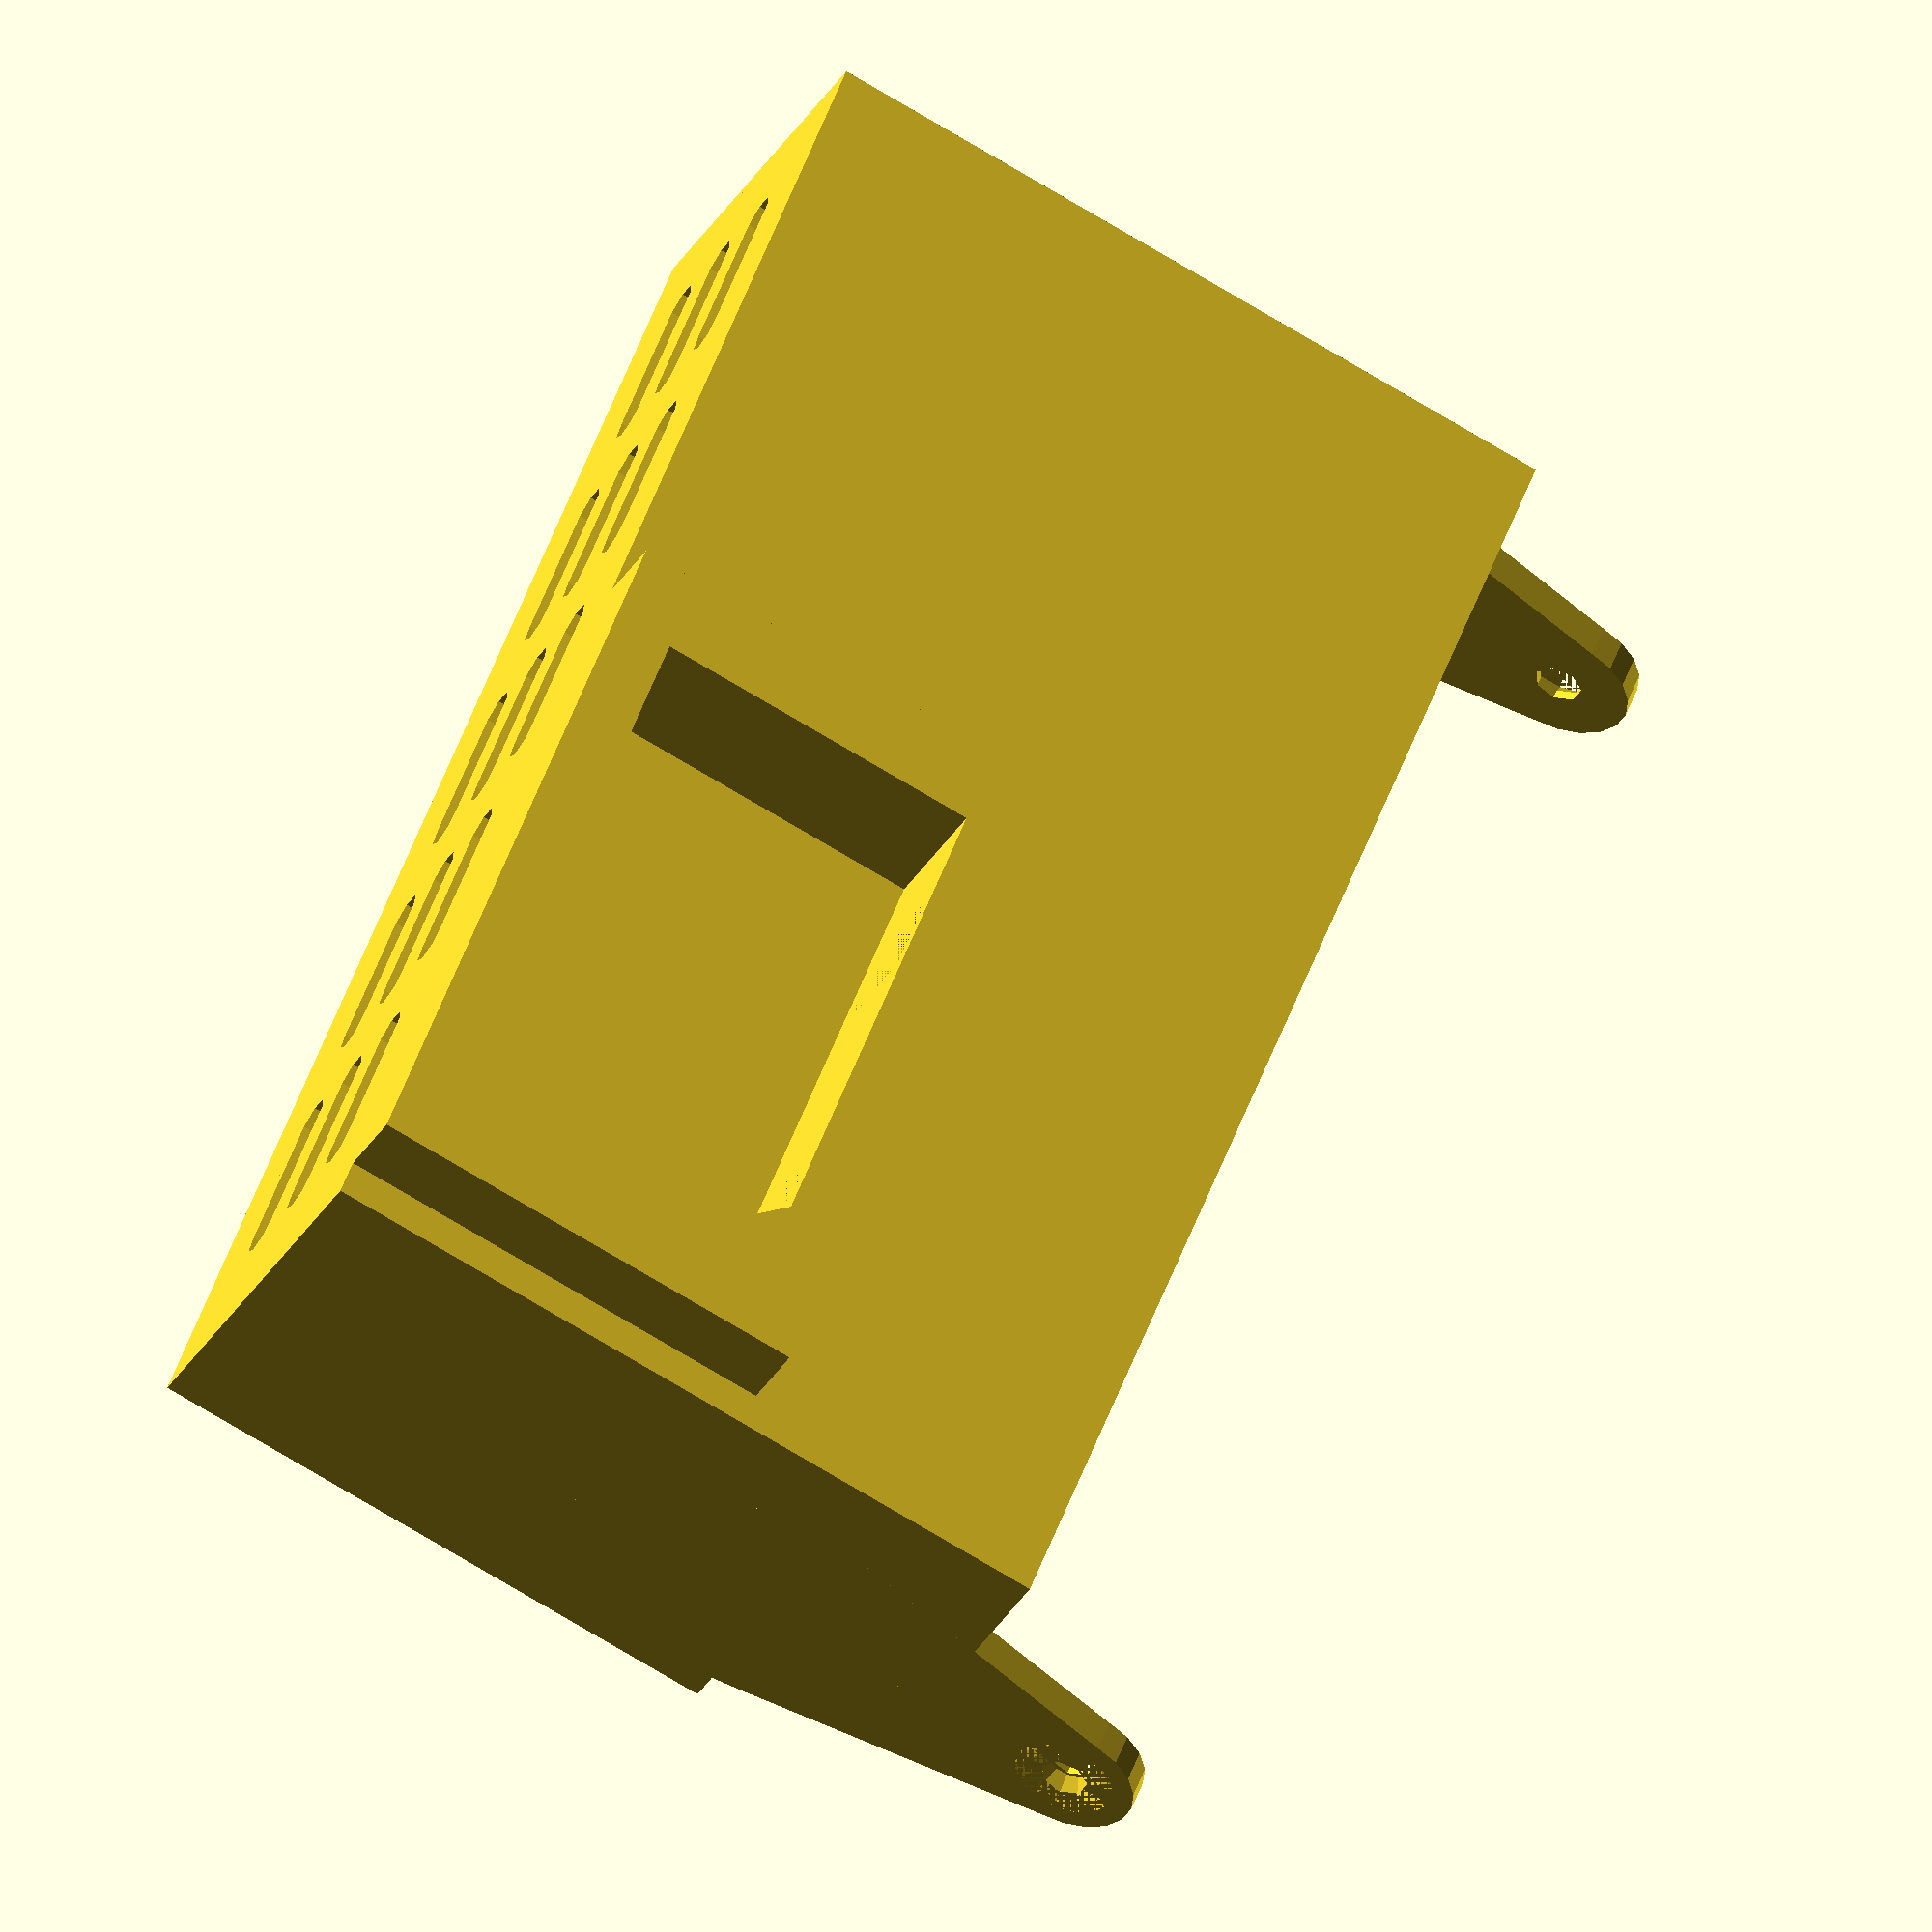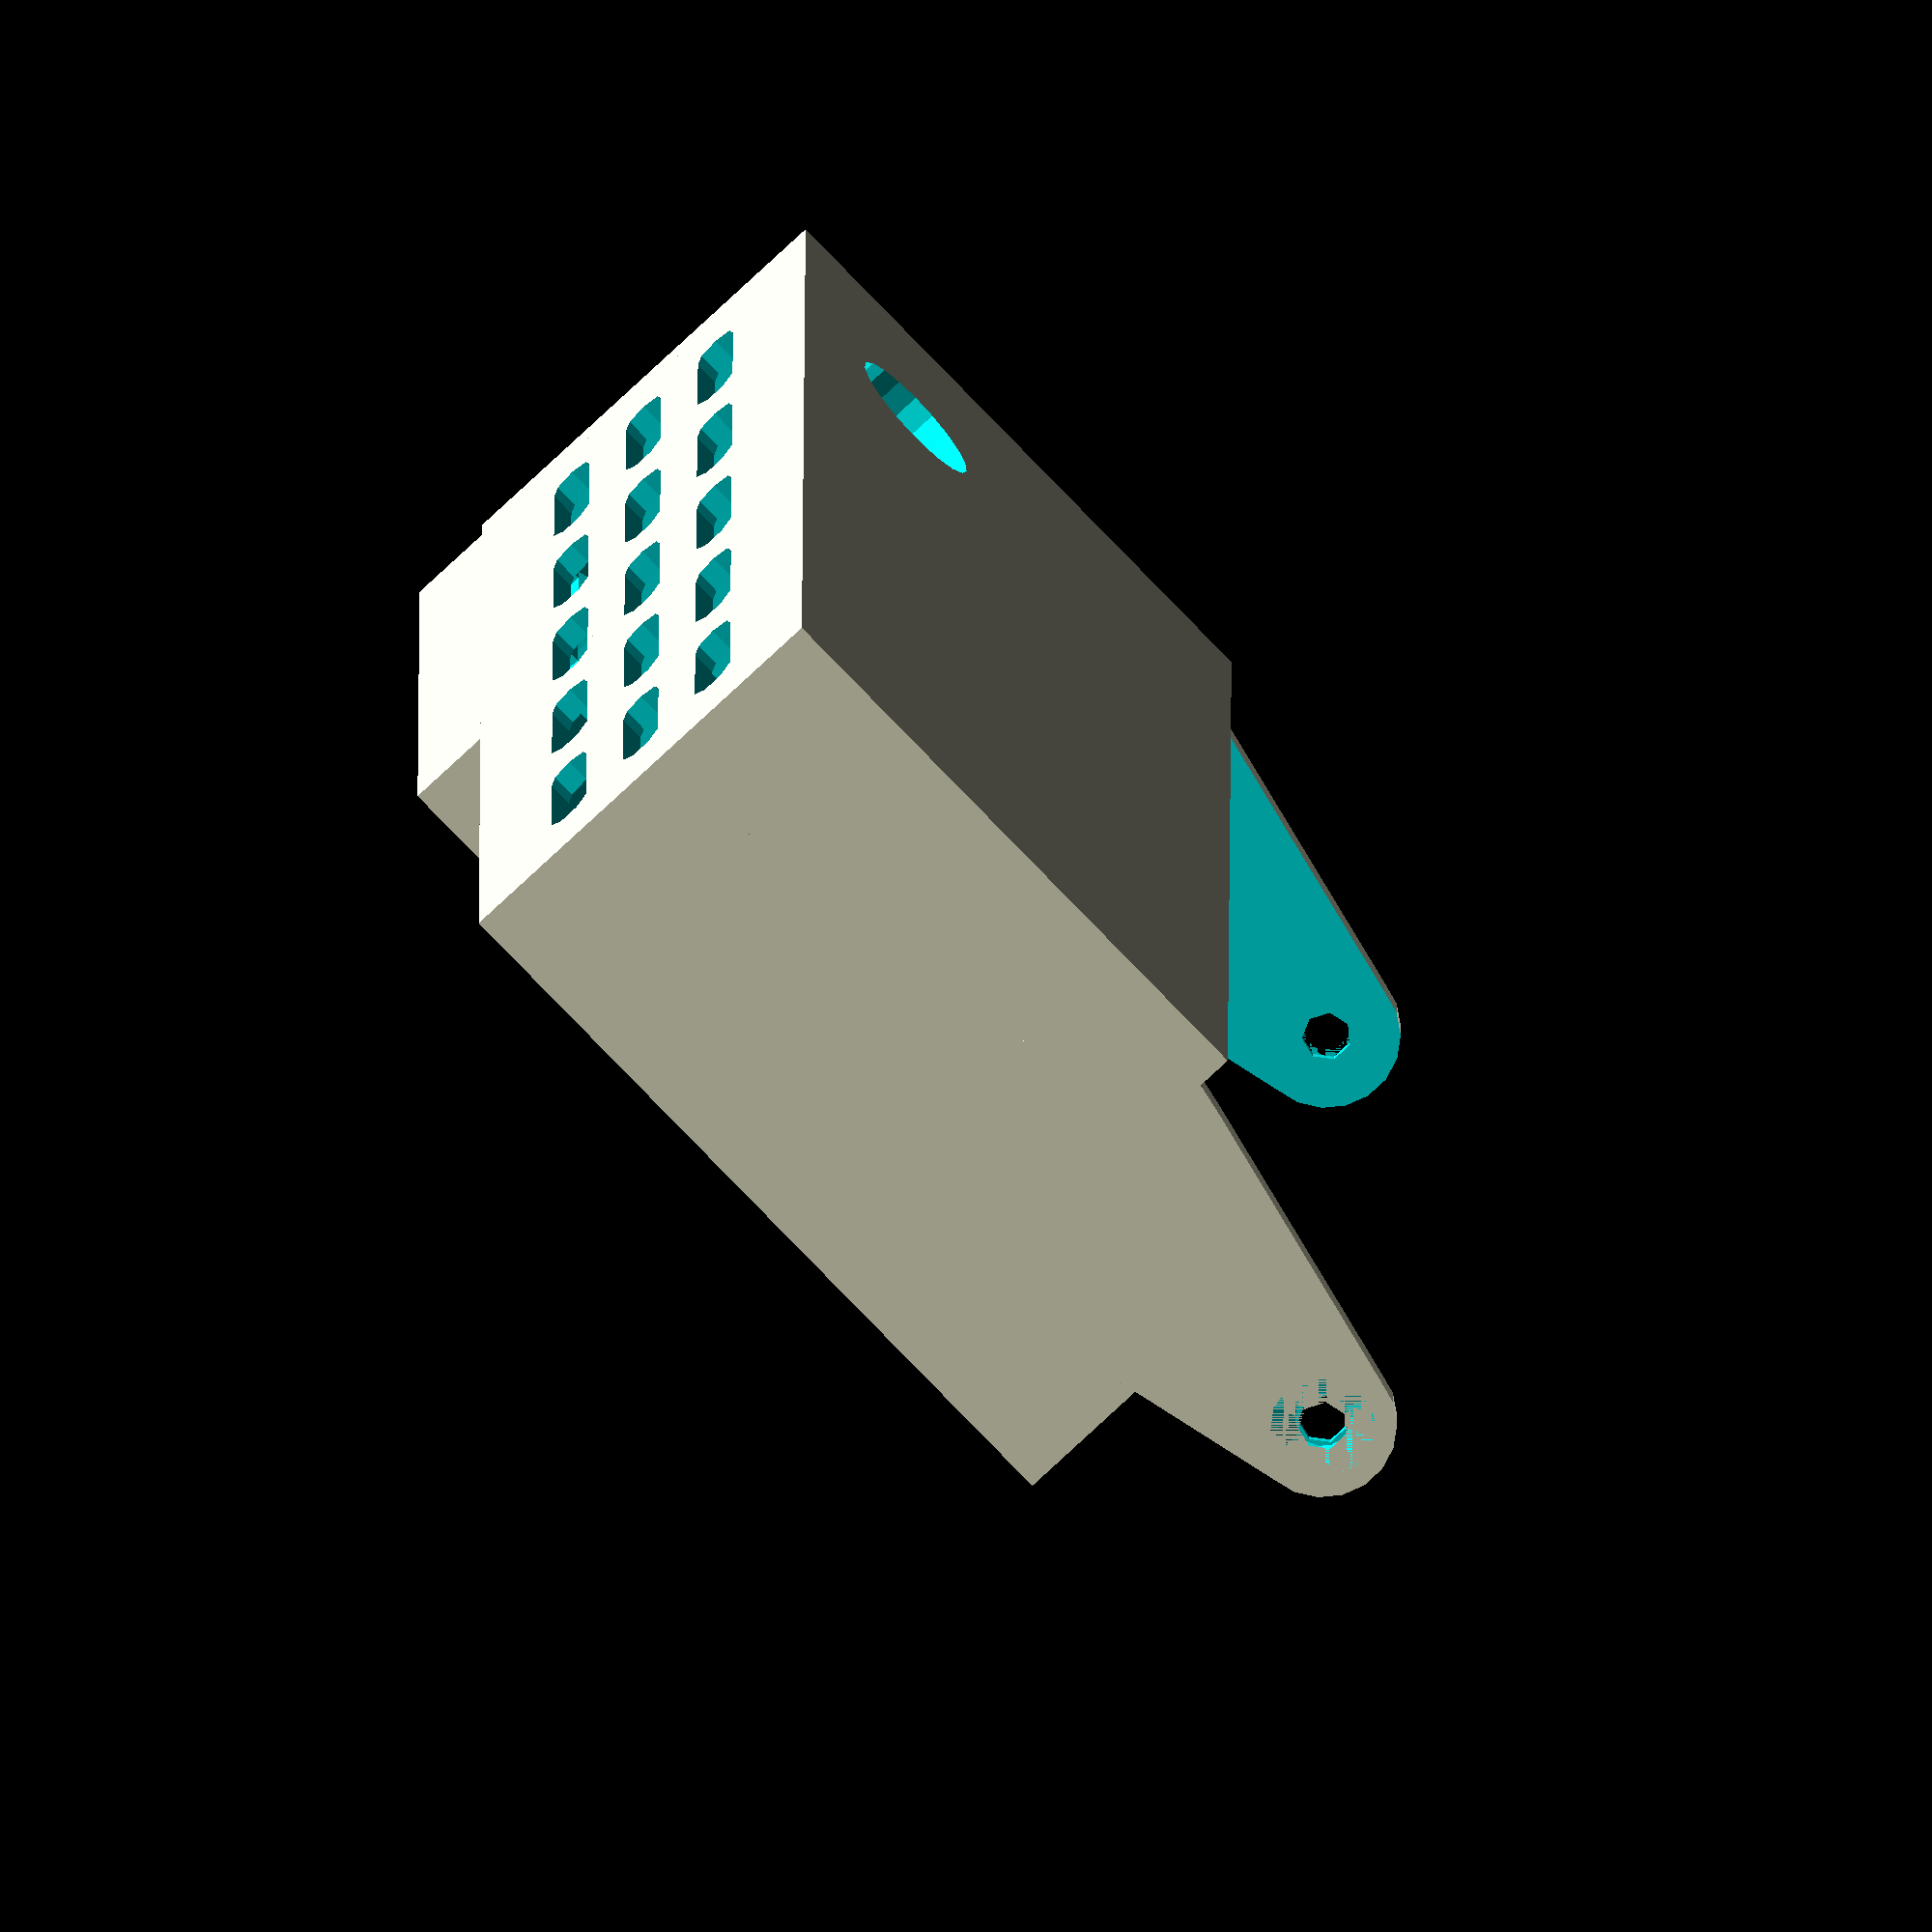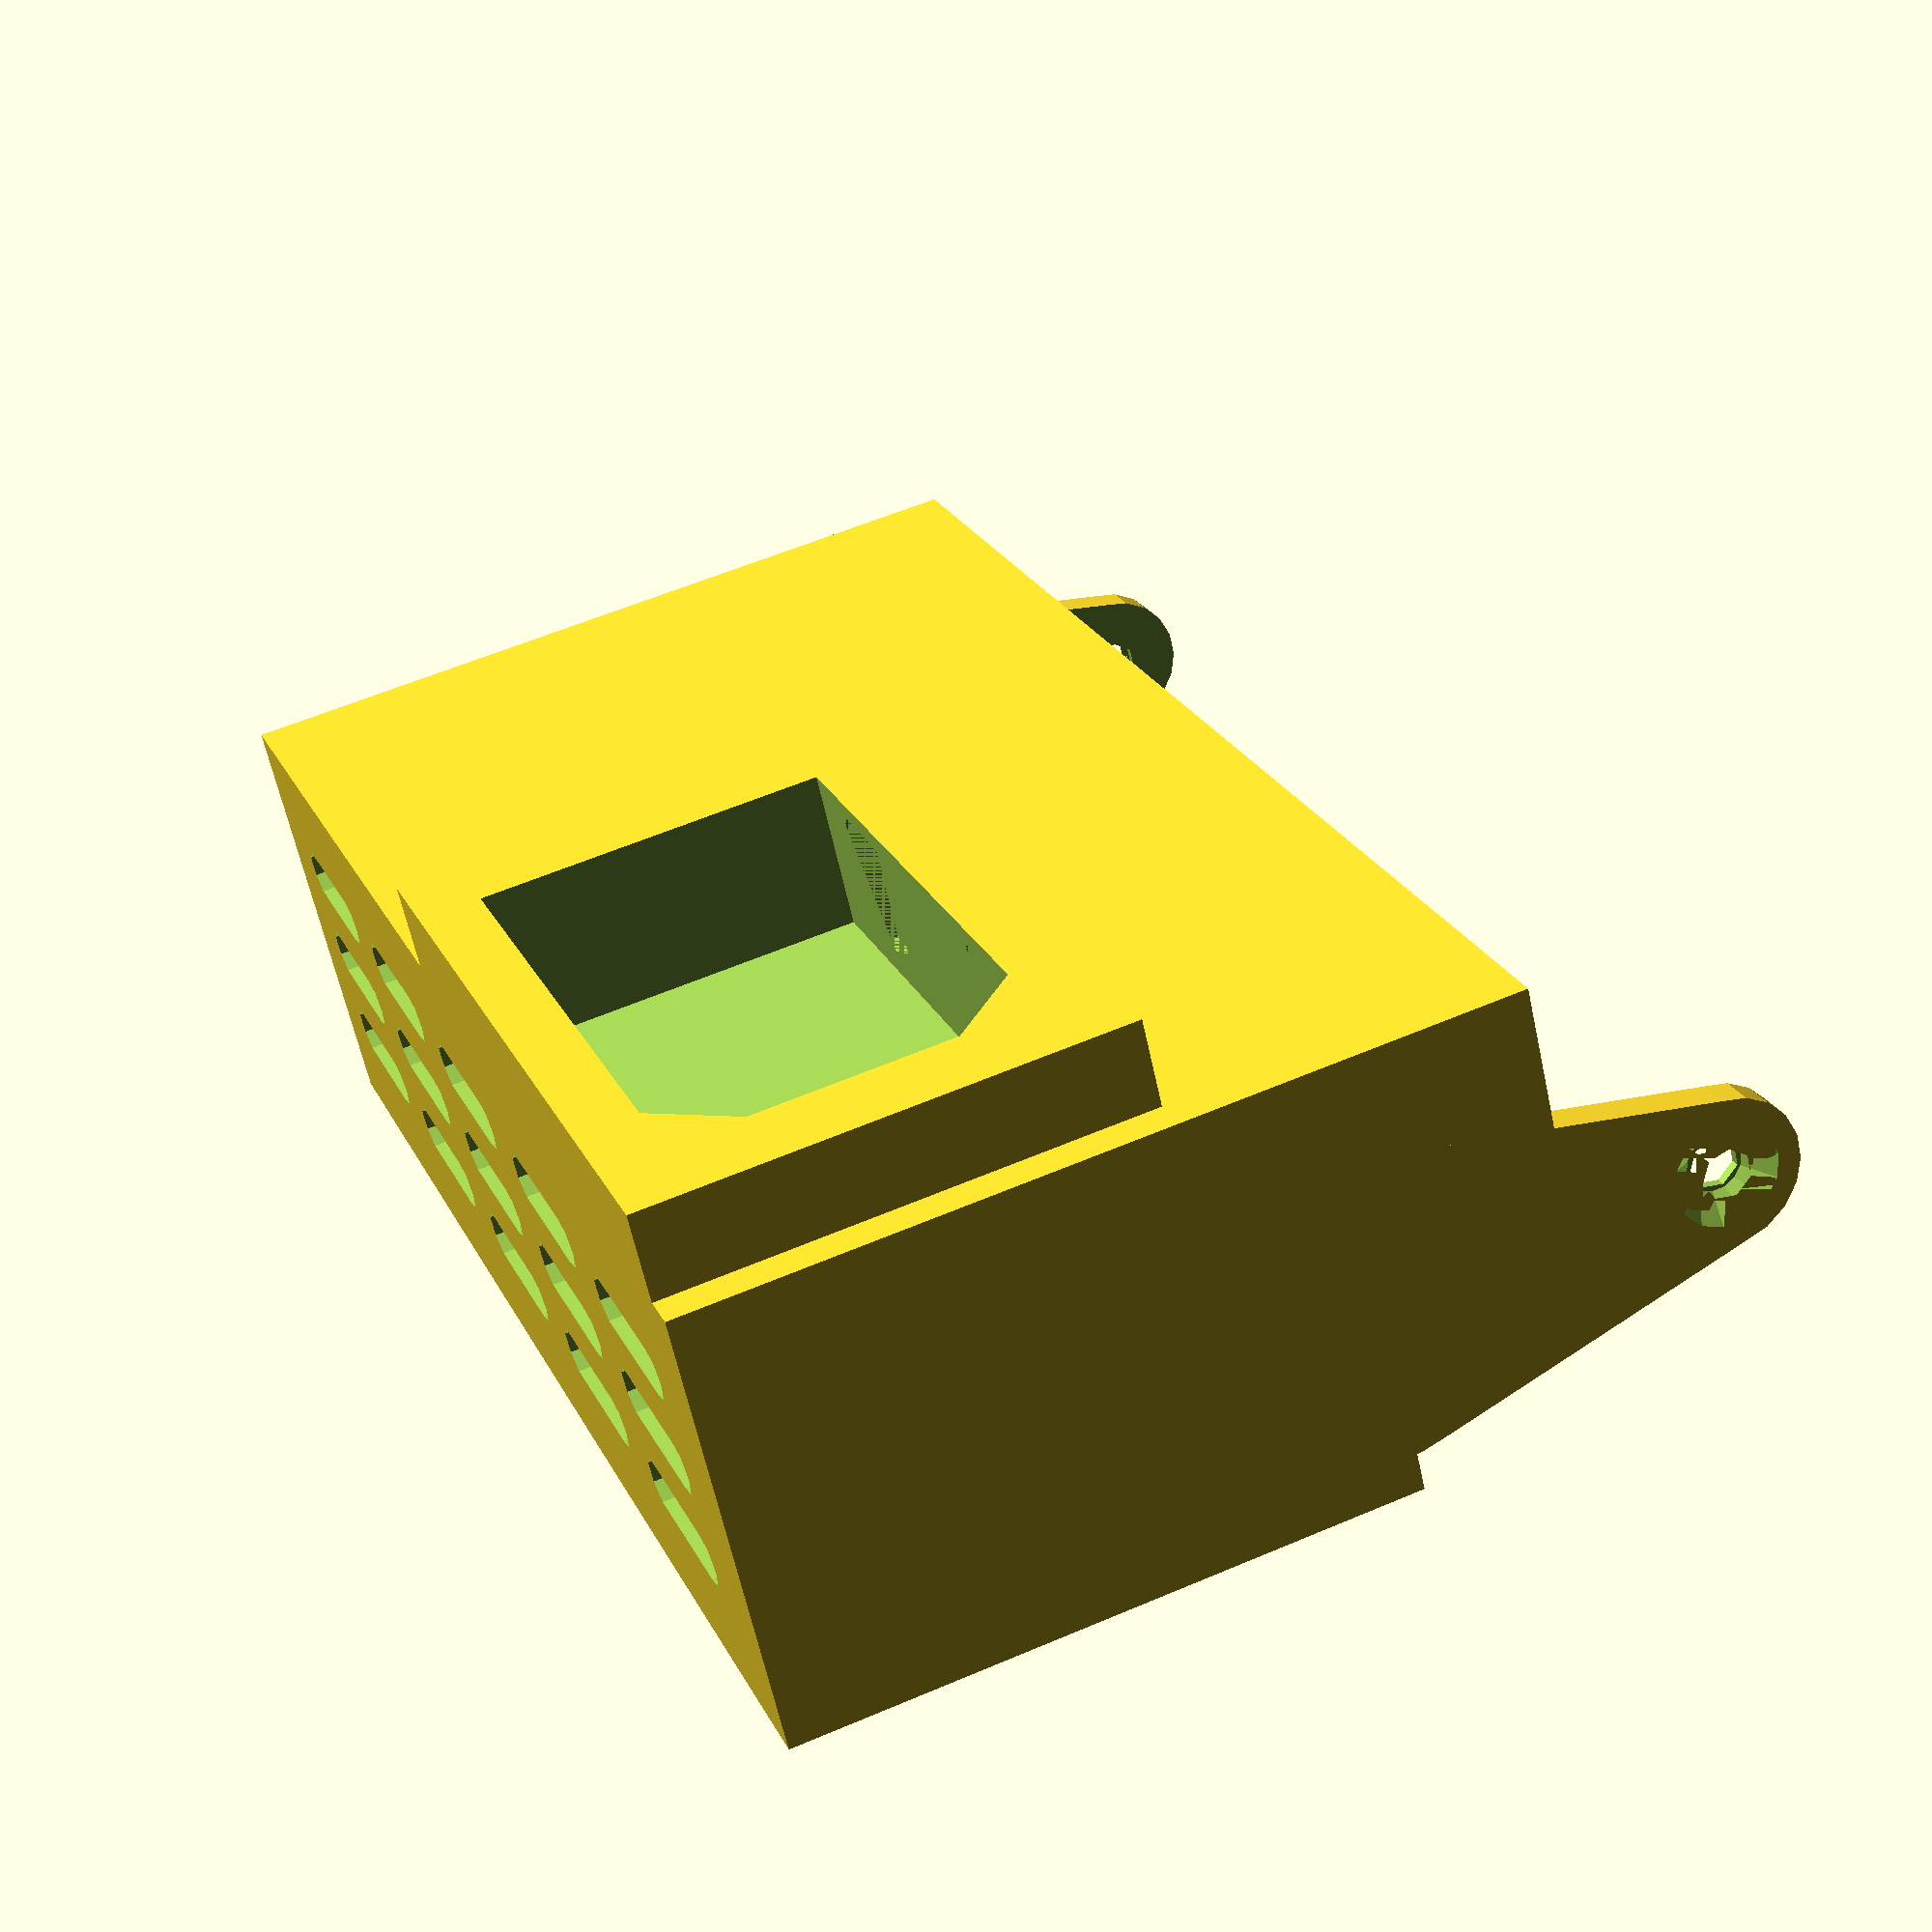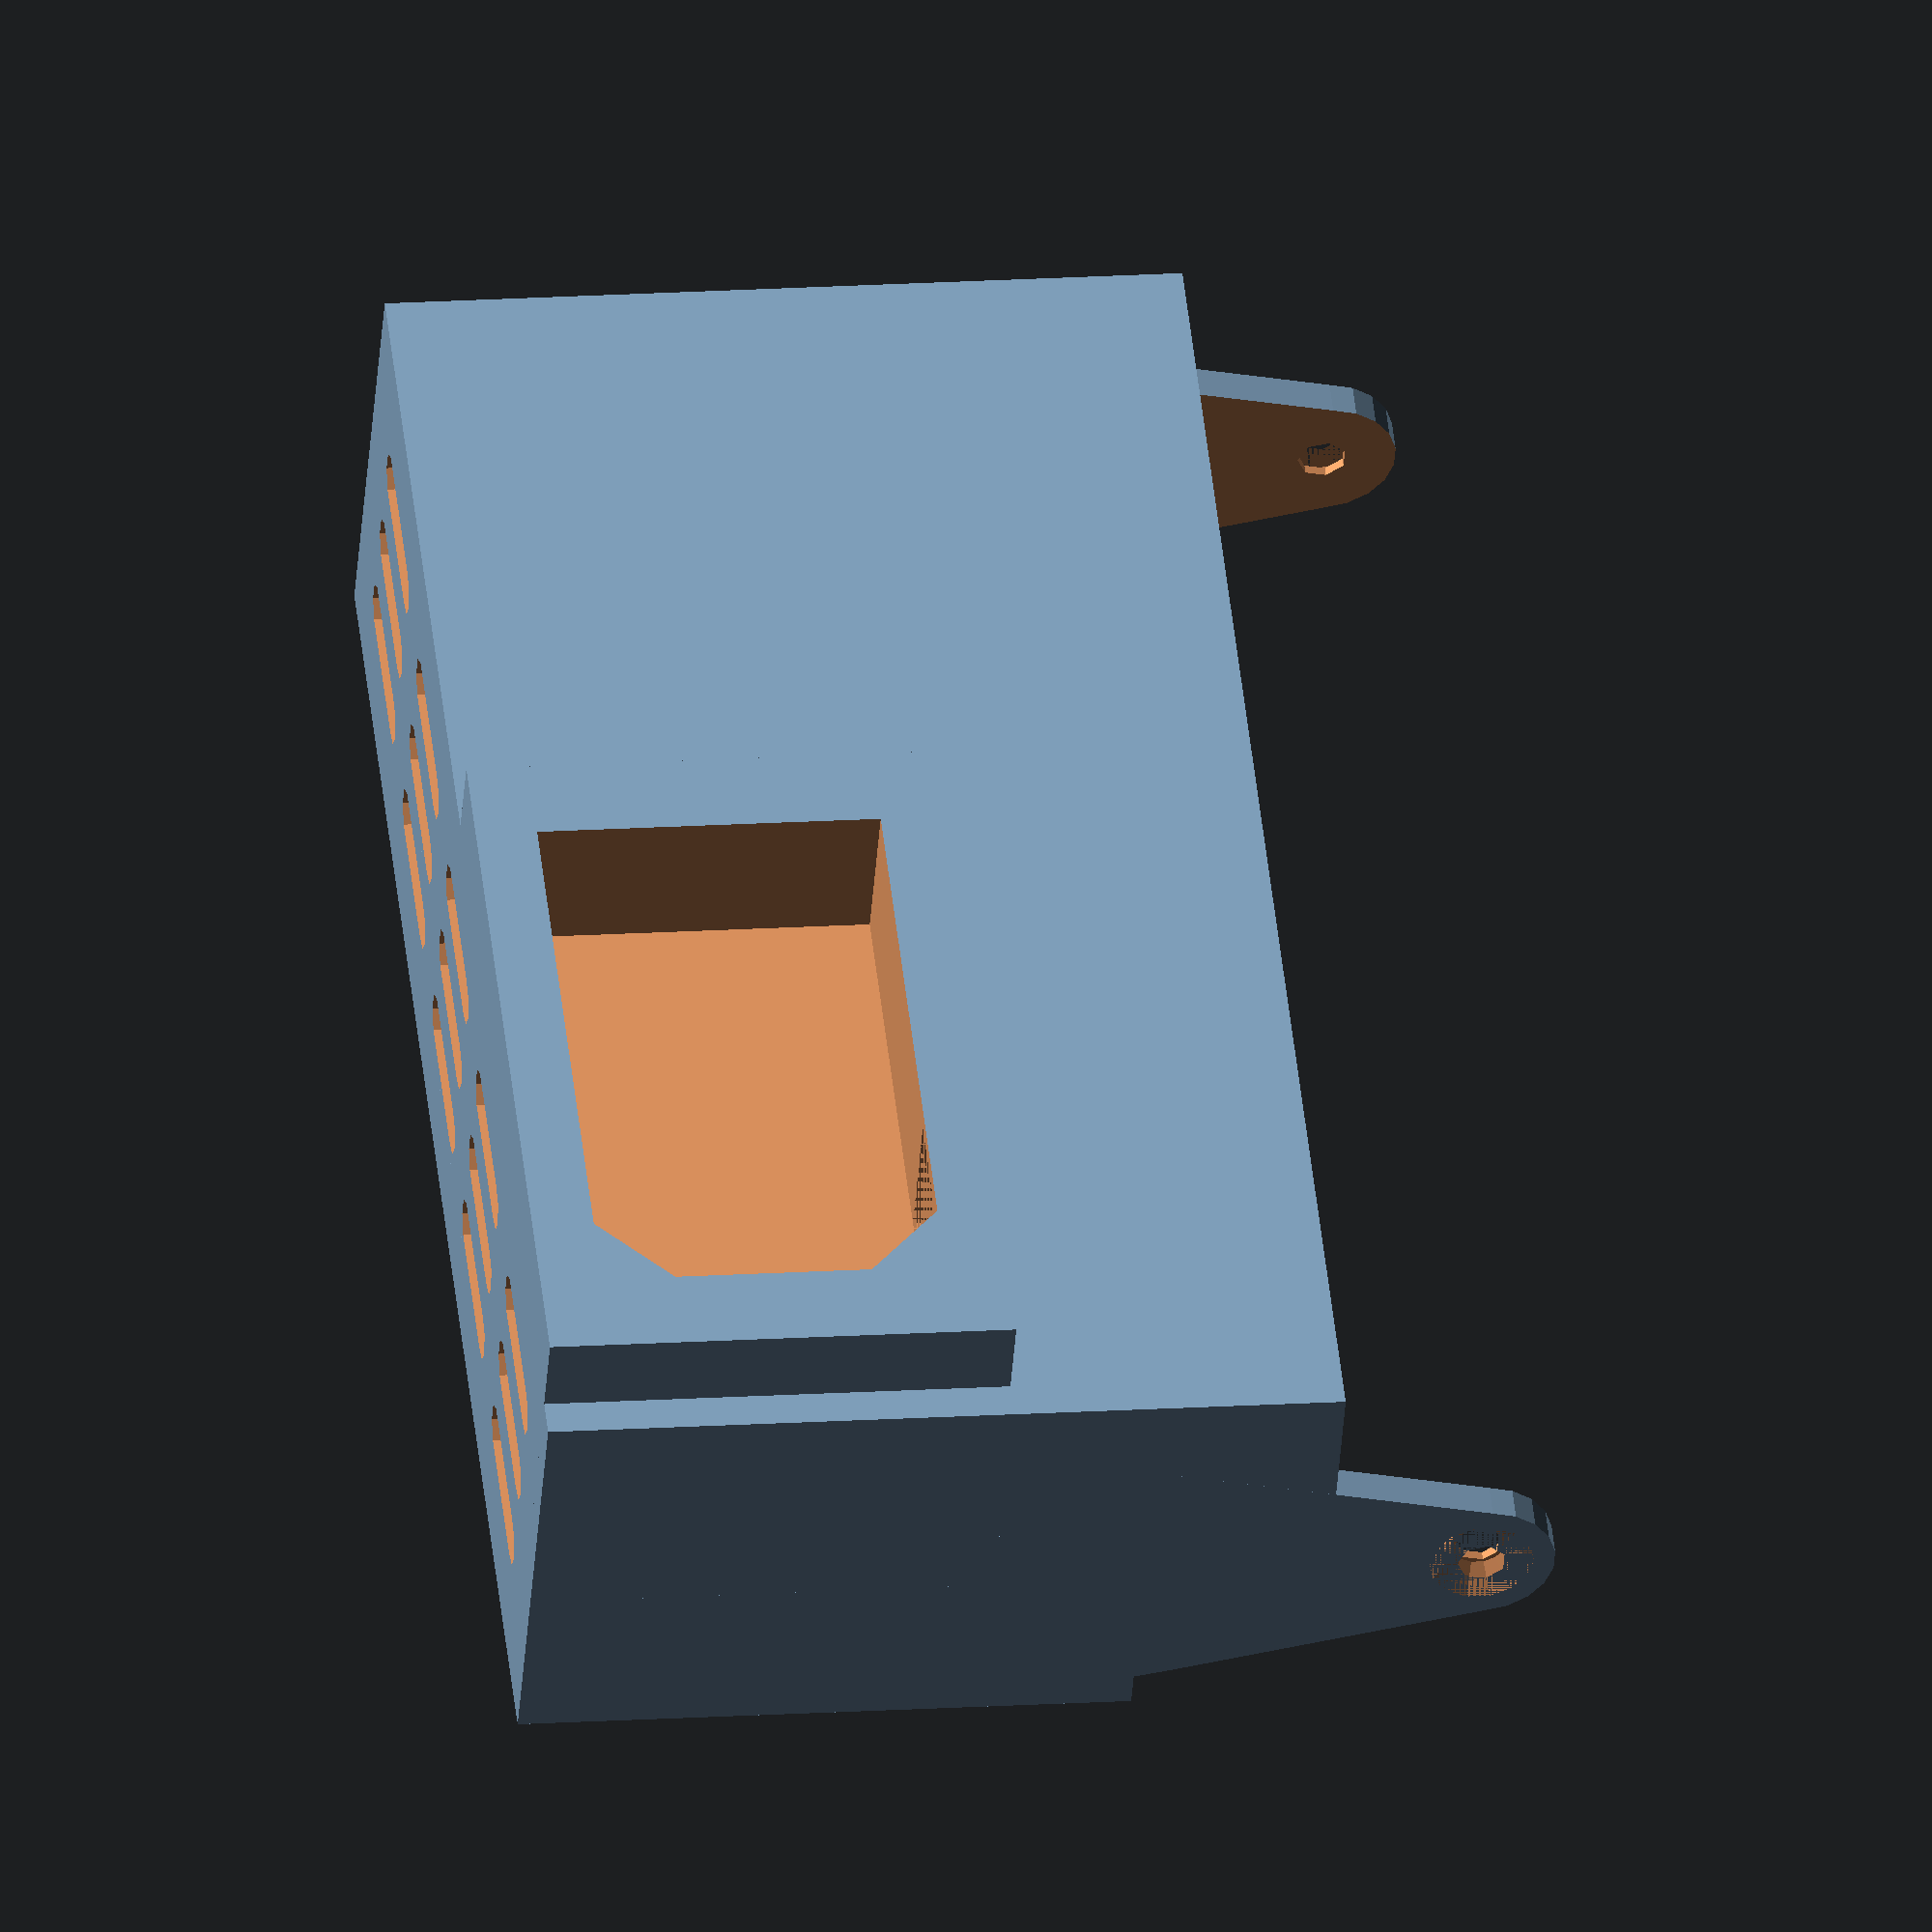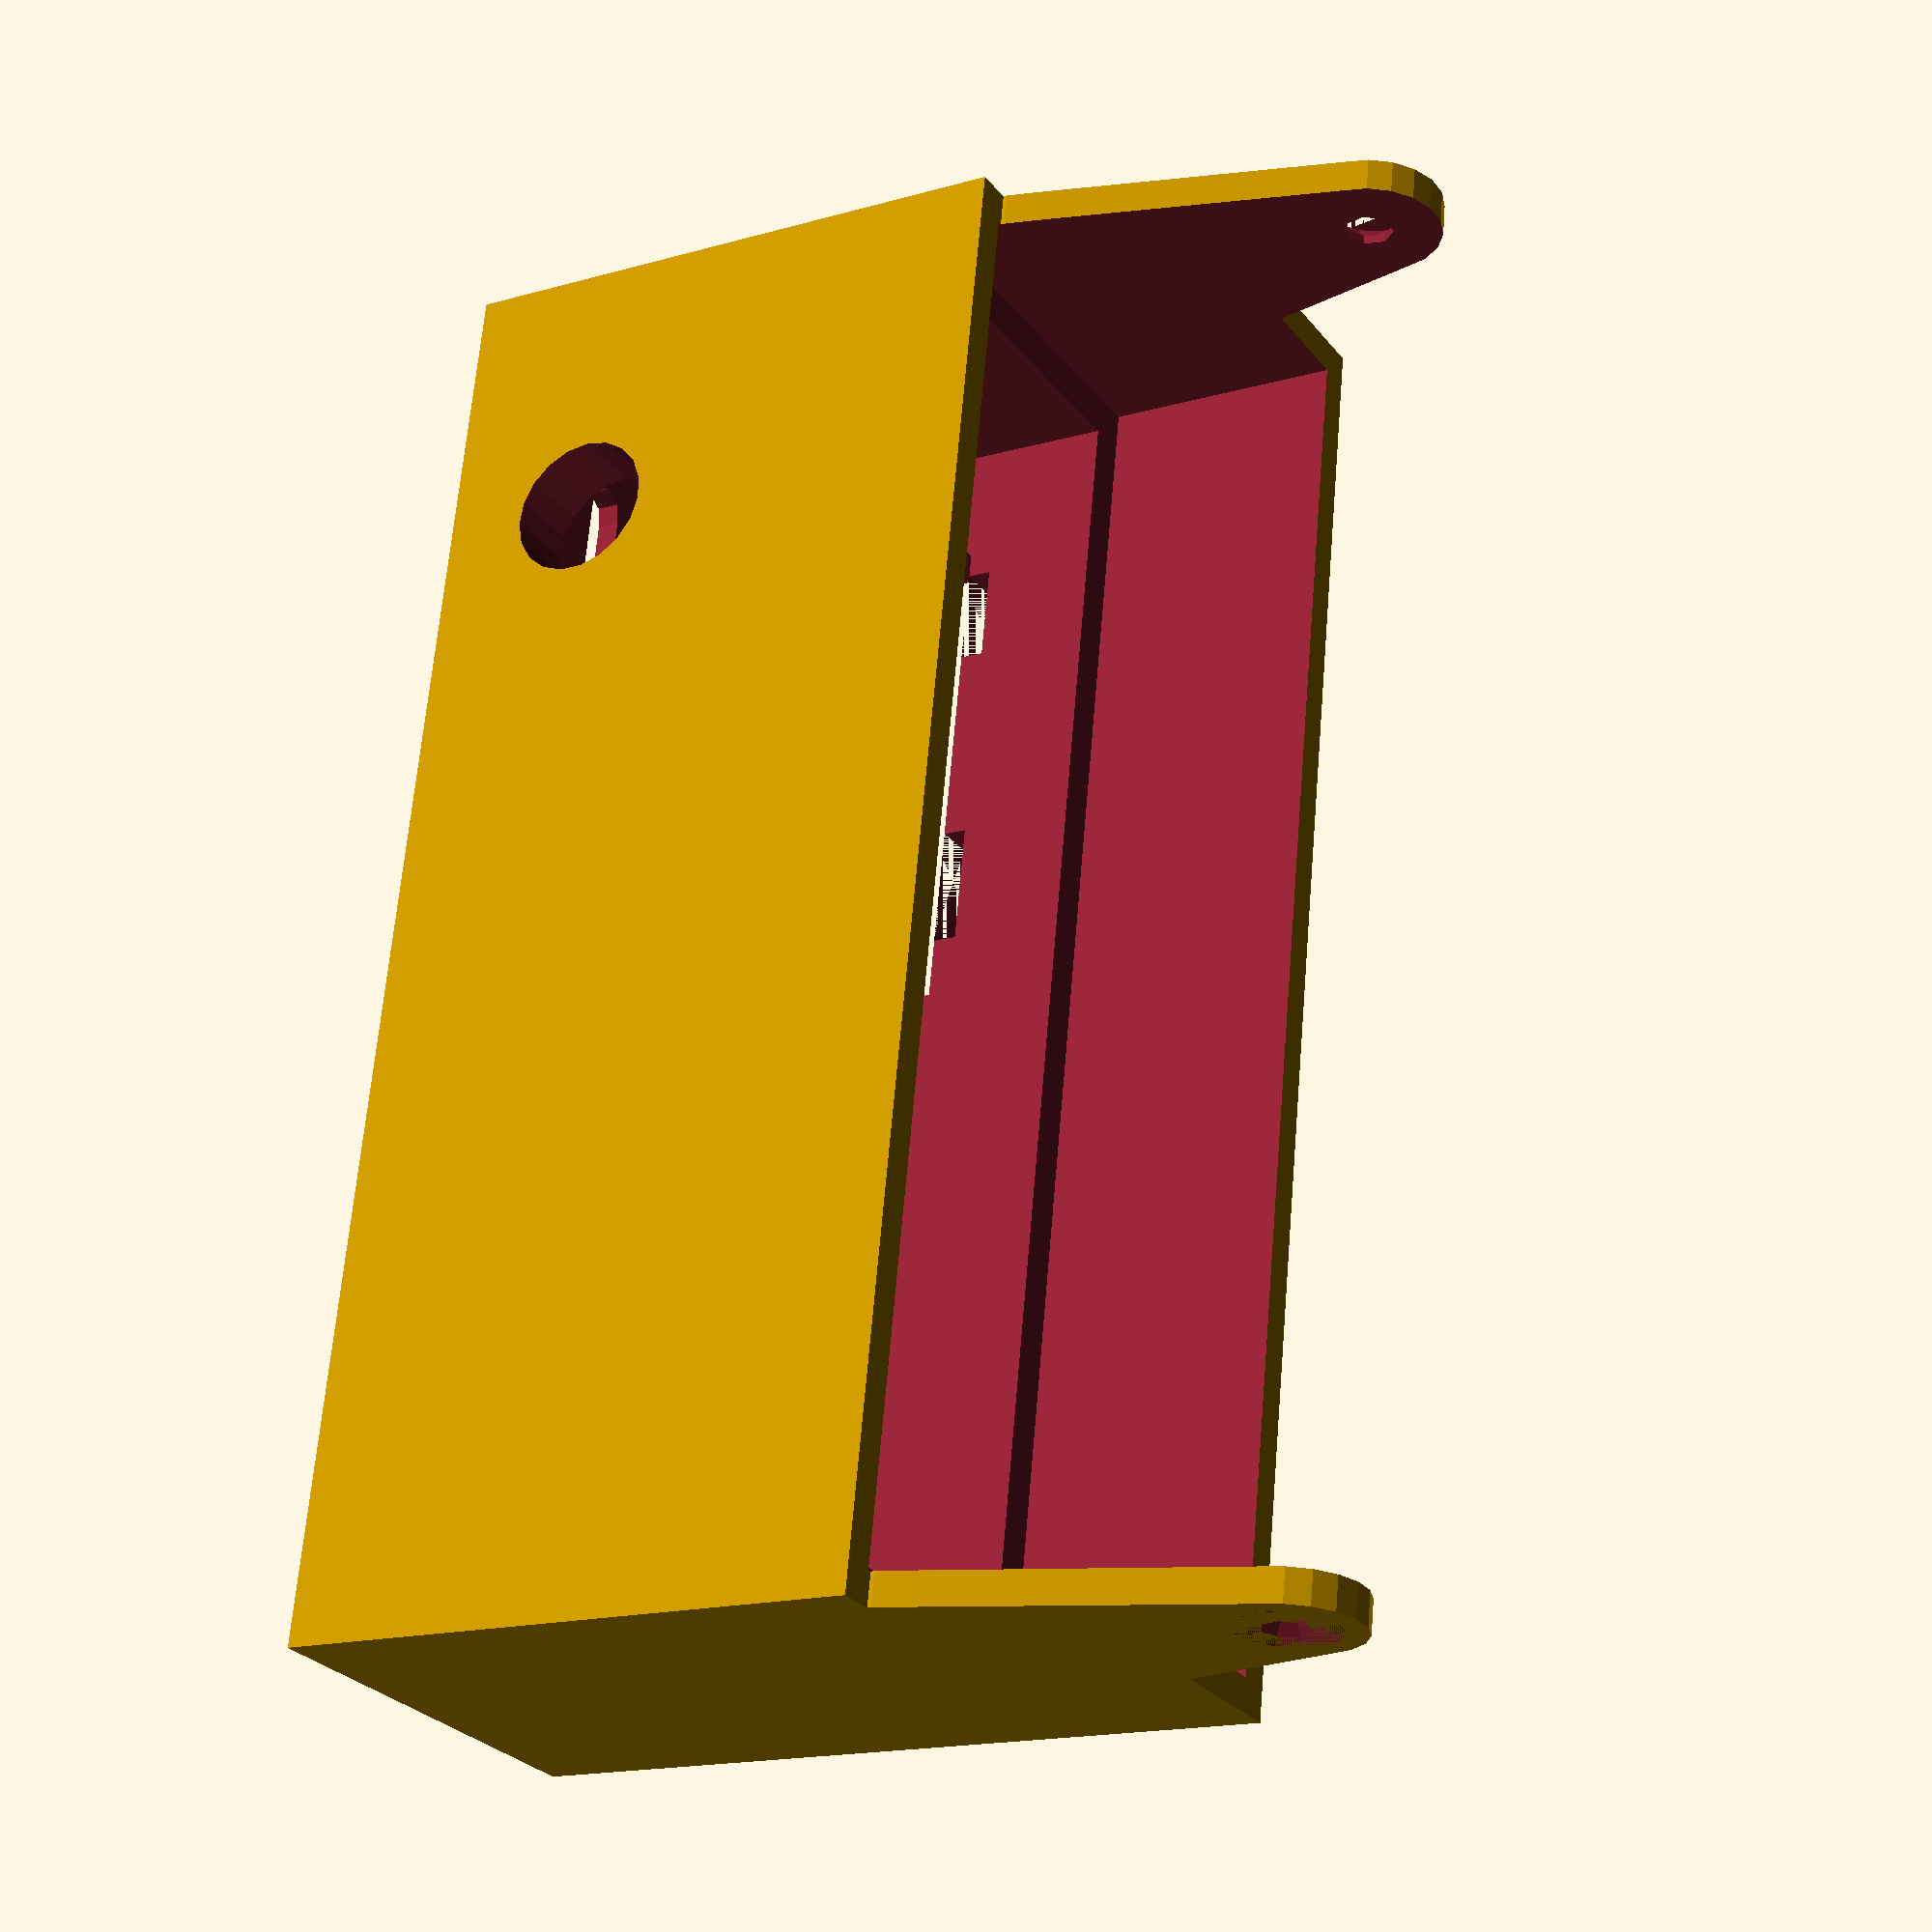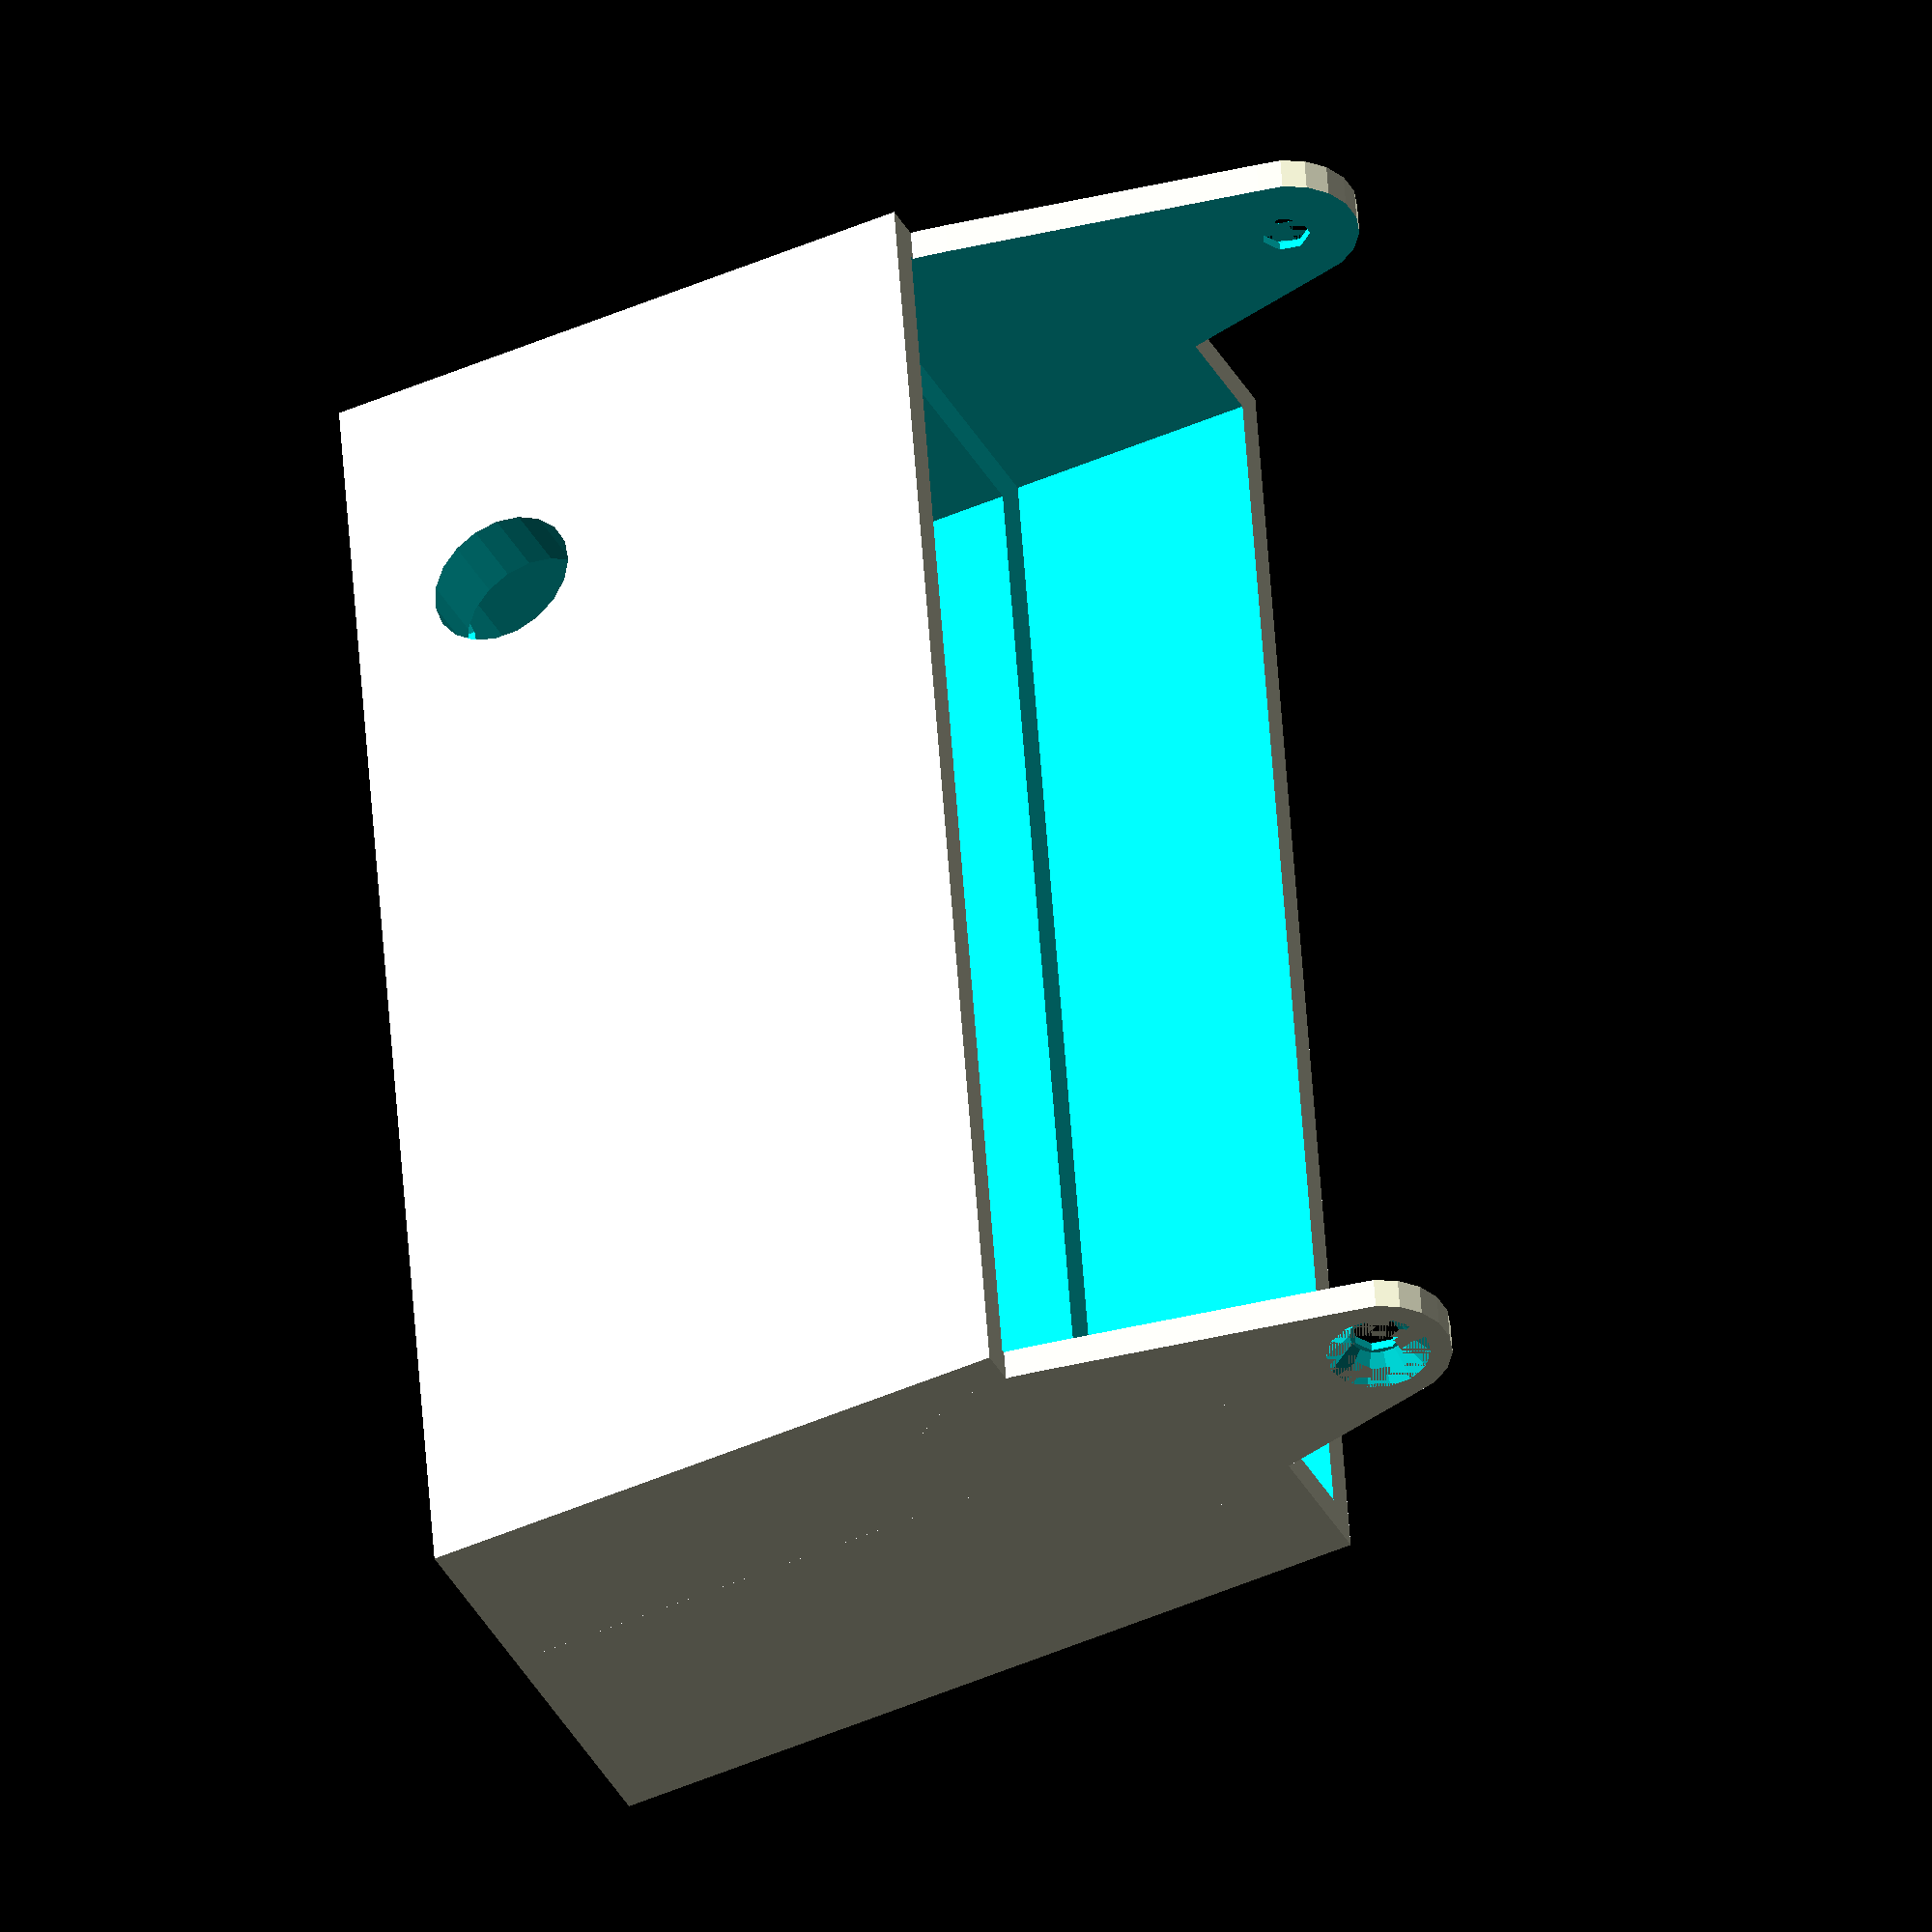
<openscad>
nudge = 0.01;

cover();
//lrs350();

//bottom_holes();



module cover() {

    difference() {
        union() {
            translate([-3,-3,-45]) cube([115+6,30+6,50]);
            translate([-3,-3,-45]) cube([115+6,15+6,55+10]);
            translate([-3+56,-3-7,-45]) cube([62,30+6,38]);
            screw_extendys();
            
        }
        
        // psu
        translate([0-.25,0-.25,0-.25]) cube([115+.5,30+.5,50]);
        
        // inside
        translate([3,3,-43]) cube([115-6,30-6,50]);
        
//        translate([4,-6,-34]) cube([115-8,40,34+nudge]);
        
        translate([60,-10-nudge,-12]) rotate([-90,0,0]) iec_cutout();
        bottom_holes();
        
        
        
        
        translate([95,10,-32]) rotate([-90,0,0]) cylinder(d=12,h=100);
//        translate([20,10,-32]) rotate([-90,0,0]) cylinder(d=12,h=100);
        
        
        
    }
    
    


}
module lrs350() {
    
    color("silver")
    difference() {
        cube([115,30,235]);
        translate([-nudge,30-12.5,32.5]) rotate([0,90,0]) cylinder(d=4,h=115+(2*nudge));
    }
}

module screw_extendys() {
    
    difference() {
       hull() {
            translate([-3,30-12.5,32.5]) rotate([0,90,0]) cylinder(d=12,h=115+6);
            translate([-3,30-12.5,4]) rotate([0,90,0]) cylinder(d=25,h=115+6);
       }
        translate([-10,30-12.5,32.5]) rotate([0,90,0]) cylinder(d=4,h=150);

        translate([-3,30-12.5,32.5]) rotate([0,90,0]) cylinder(d1=8.5,d2=4.5,h=2);
        translate([115+3,30-12.5,32.5]) rotate([0,-90,0]) cylinder(d1=8.5,d2=4.5,h=2);
    }    
}




module iec_cutout() {
    
    h = 15;
    
    union() {
        linear_extrude(height=h)
            polygon([[0,0],[42,0],[48,6],[48,22],[42,28],[0,28]]);
        translate([0,0,1.3])
        linear_extrude(height=h)
            union() {
                translate([5,-2]) square([10,2]);
                translate([5,28]) square([10,2]);
                translate([32,-2]) square([8,2]);
                translate([32,28]) square([8,2]);
            }
        
    }
}

module bottom_holes() {
    
    translate([7,7,-50])
        for (x = [0:22:90]) {
            for (y=[0:8:20]) {
            hull() {
                translate([x,y,0]) cylinder(r=2,h=100);
                translate([x+12,y,0]) cylinder(r=2,h=100);
            }
        }
    }
    
    
}
</openscad>
<views>
elev=254.1 azim=229.0 roll=301.0 proj=o view=solid
elev=74.7 azim=269.8 roll=223.5 proj=o view=wireframe
elev=303.2 azim=211.5 roll=245.9 proj=p view=solid
elev=163.0 azim=327.9 roll=277.4 proj=o view=wireframe
elev=16.5 azim=279.6 roll=300.3 proj=p view=wireframe
elev=227.4 azim=81.7 roll=243.8 proj=o view=solid
</views>
